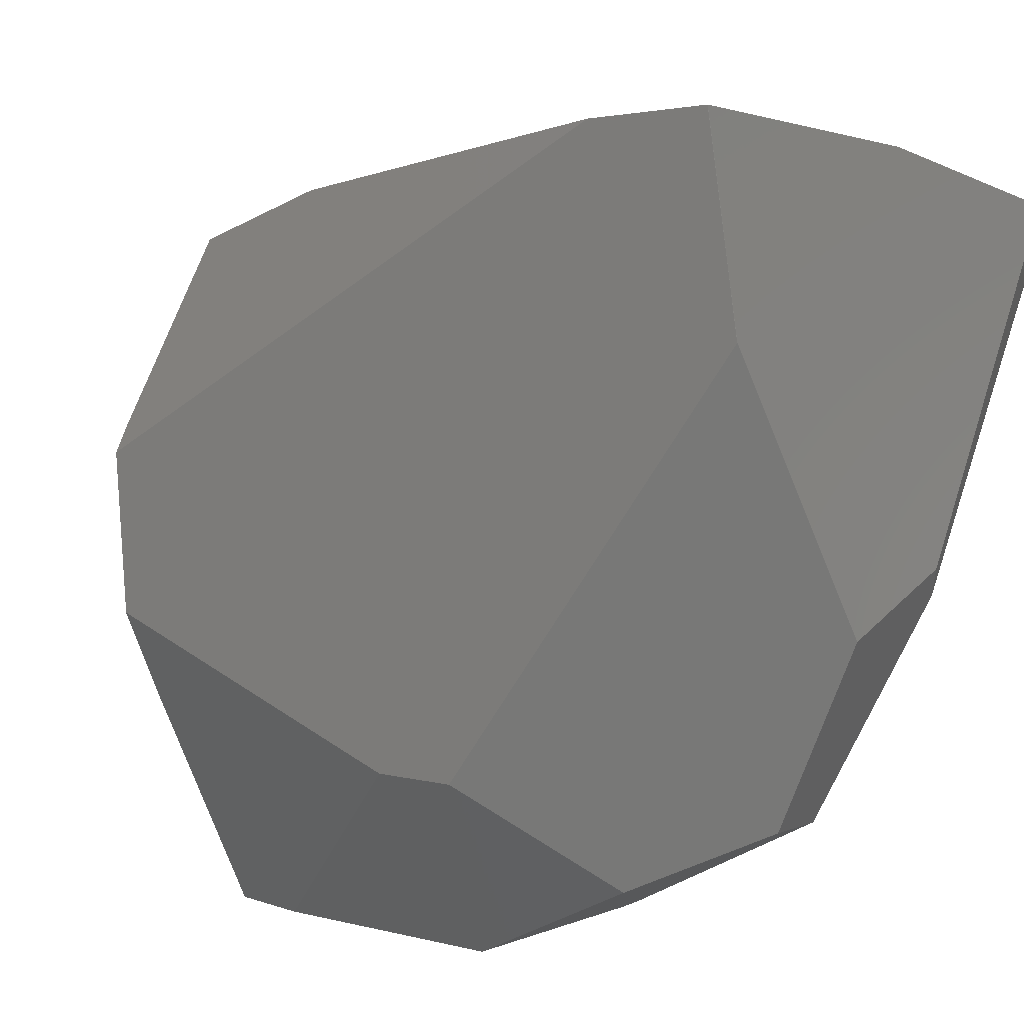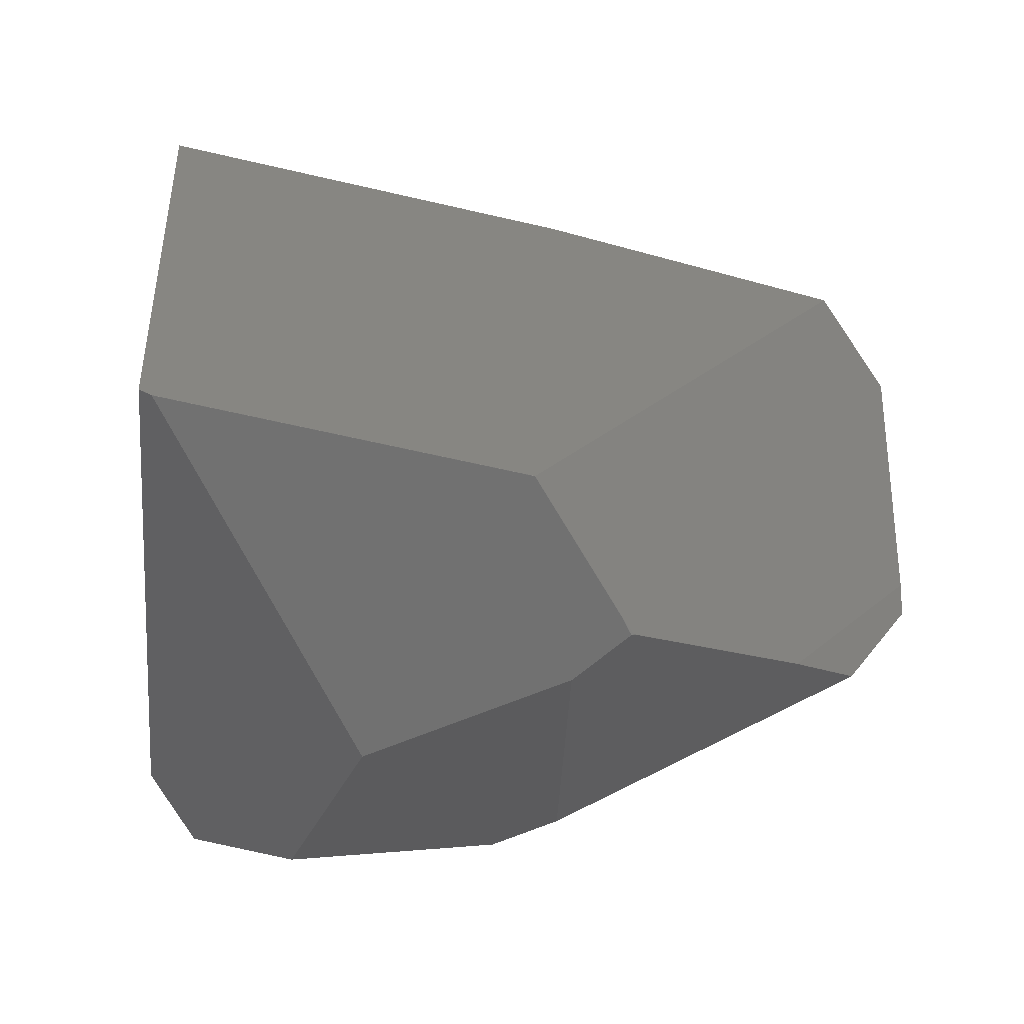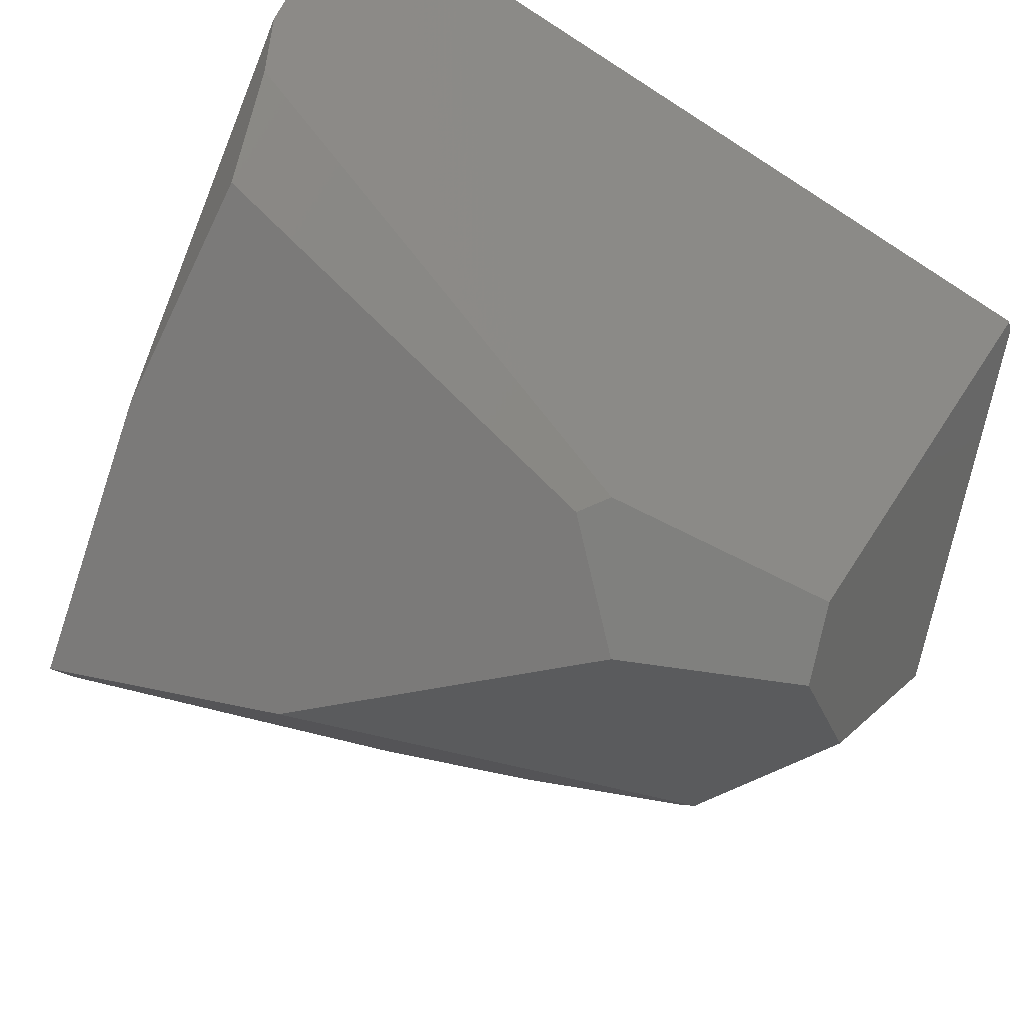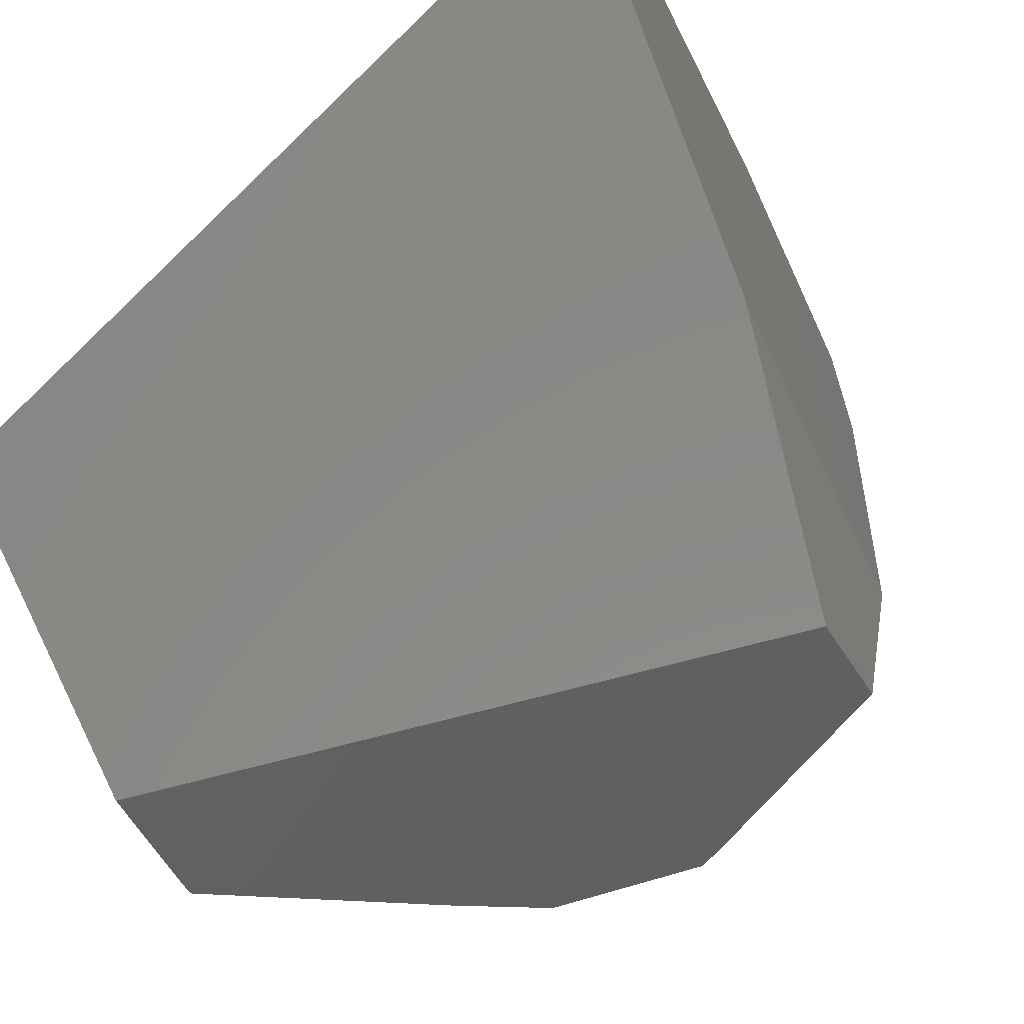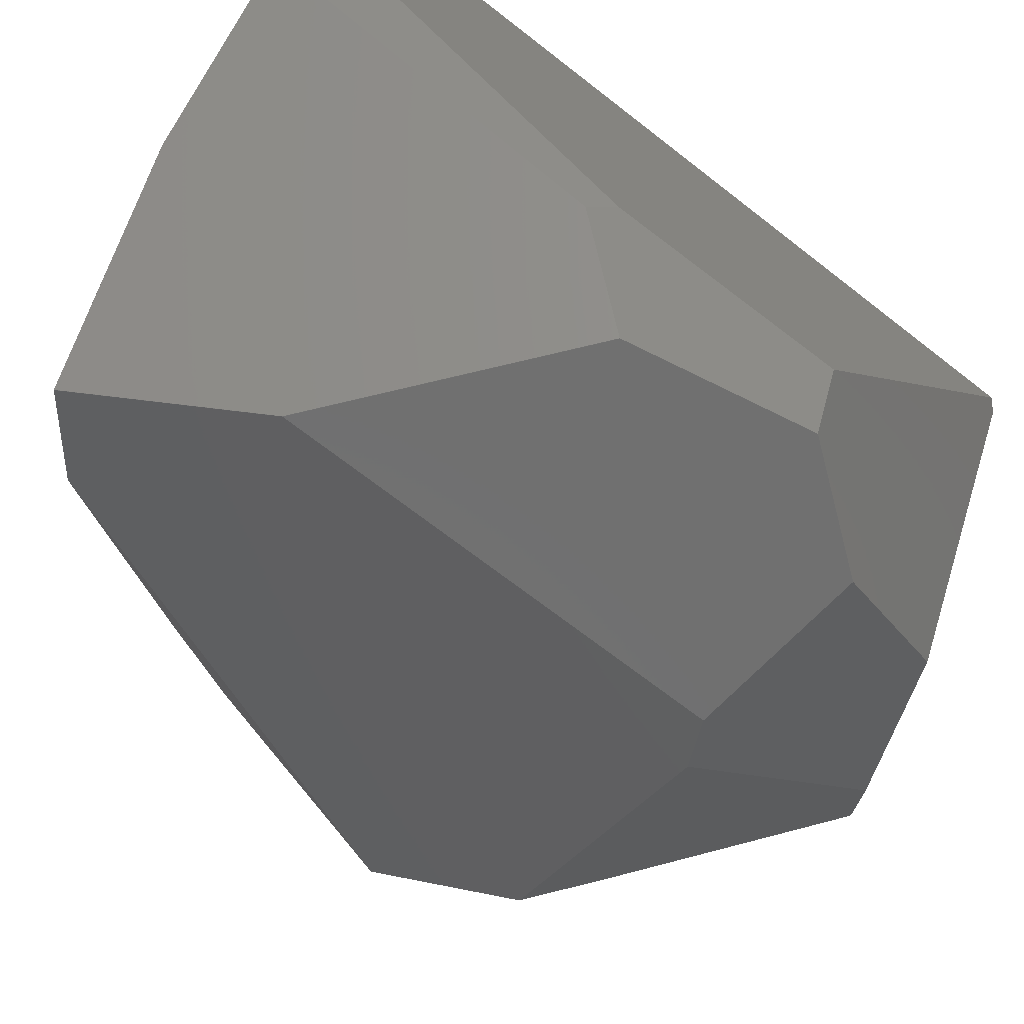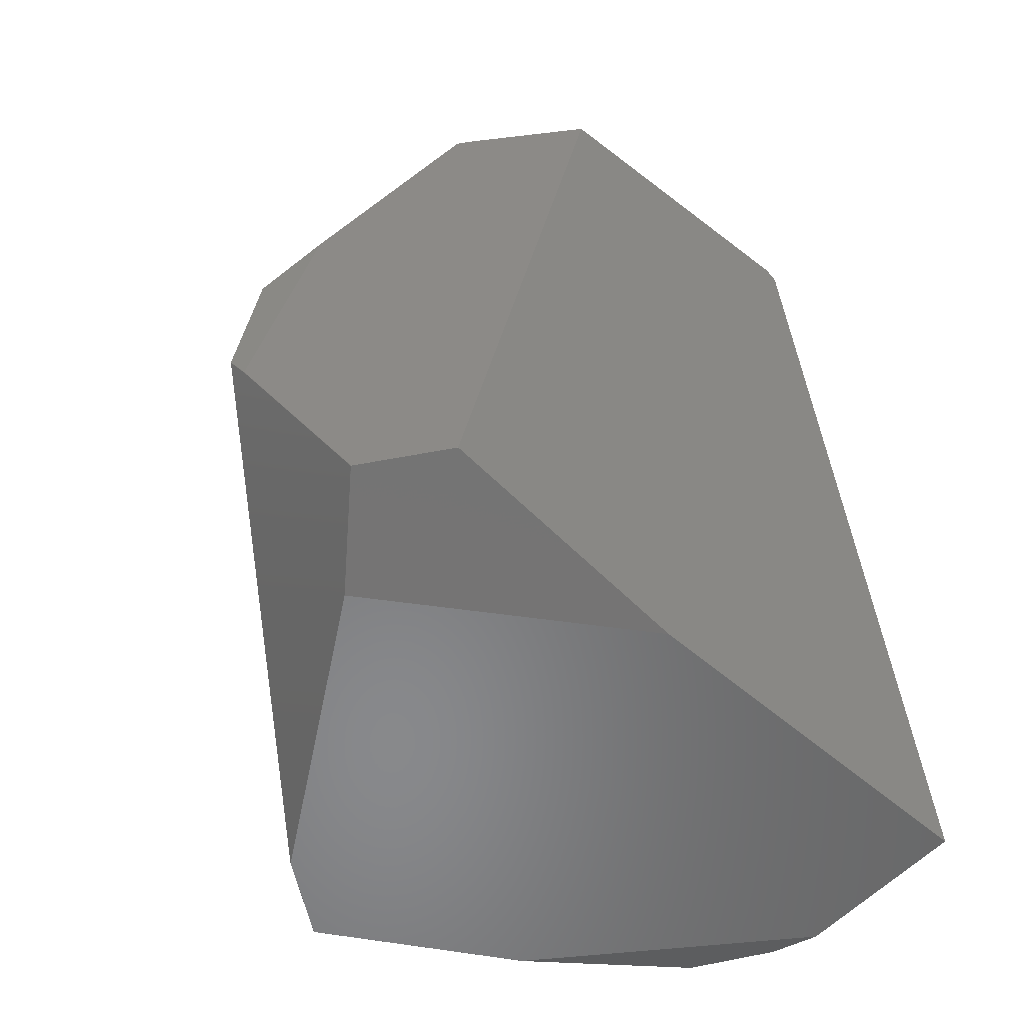
<metadata>
{"format":"stl","ext":"stl","renderer":"f3d","projection":"perspective","resolution":1024,"background":"white","views":[{"elev":-76.3,"azim":-22.8,"up":"+Z"},{"elev":11.3,"azim":179.6,"up":"+Z"},{"elev":-31.0,"azim":58.9,"up":"+Z"},{"elev":71.0,"azim":-129.9,"up":"+Z"},{"elev":-67.3,"azim":57.4,"up":"+Z"},{"elev":-25.5,"azim":-49.6,"up":"+Y"}]}
</metadata>
<code>
# stl→obj: 88 verts, 172 faces
v 545.9 -465.8 -39.57
v 641.1 -371.8 -32.65
v 546 -465.8 -39.57
v 666 -283.5 5.954
v 666 -283.5 6.054
v 673.3 -391.2 17.35
v 672.9 -511.6 268.6
v 673 -511.6 268.6
v 672.9 -511.5 268.6
v 641.1 -371.9 -32.65
v 546 -465.9 -39.57
v 644.4 -149.5 197.1
v 649.9 -154.1 198.6
v 644.4 -149.5 197
v 498.7 -113.7 172.2
v 360.4 -381.9 205.2
v 649.8 -154.1 198.7
v 665.3 -553.5 108.4
v 673.3 -391.3 17.25
v 679.7 -549.3 153.7
v 331.8 -310.9 85.58
v 331.8 -388.8 163.5
v 461.4 -116.2 111.2
v 498.8 -113.7 172.2
v 649.9 -154.1 198.7
v 673 -511.5 268.6
v 678.5 -546 182.3
v 498.7 -113.7 172.1
v 500.1 -544.8 -20.19
v 587.6 -555.5 52.03
v 484.9 -444.5 232.5
v 500 -544.8 -20.09
v 460.3 -520 0.7724
v 500 -544.8 -20.19
v 587.5 -555.5 52.13
v 668.2 -404.1 9.276
v 331.8 -388.8 163.4
v 331.8 -388.9 163.5
v 332.3 -301.2 74.72
v 332.3 -301.3 74.72
v 500 -544.7 -20.19
v 644.3 -149.5 197.1
v 487.4 -234.2 0.1893
v 514.7 -245.7 -13.97
v 679.7 -549.2 153.8
v 545.9 -465.9 -39.57
v 484.9 -444.4 232.5
v 678.4 -546.1 182.3
v 678.5 -546.1 182.3
v 331.8 -388.9 163.4
v 331.8 -311 85.48
v 460.3 -519.9 0.7724
v 367.1 -433.2 127
v 367.1 -433.2 126.9
v 462.3 -115.8 111
v 465.9 -115.4 118
v 462.4 -115.8 111
v 647.4 -281.9 -22.9
v 679.7 -549.2 153.7
v 679.6 -549.3 153.8
v 665.2 -553.5 108.5
v 673.3 -391.2 17.25
v 460.3 -520 0.8724
v 360.4 -382 205.2
v 332.3 -301.2 74.82
v 566.1 -156.6 51.73
v 600.3 -230.4 -15.43
v 566 -156.6 51.73
v 679.7 -549.3 153.8
v 641 -371.8 -32.65
v 484.6 -126 90.85
v 665.3 -553.5 108.5
v 668.2 -404 9.276
v 465.9 -115.4 118.1
v 389.5 -204.1 76.83
v 461.4 -116.2 111.1
v 484.5 -126 90.85
v 362.5 -238.9 62.43
v 587.5 -555.5 52.03
v 331.8 -310.9 85.48
v 389.5 -204.1 76.93
v 498.8 -113.7 172.1
v 466 -115.4 118
v 600.2 -230.4 -15.43
v 647.3 -281.9 -22.9
v 587.6 -555.5 52.13
v 362.5 -238.9 62.53
v 462.3 -115.8 111.1
f 1 2 3
f 4 5 6
f 7 8 9
f 2 10 11
f 12 13 14
f 15 16 17
f 18 19 20
f 21 22 23
f 15 12 24
f 4 25 5
f 26 27 6
f 15 24 28
f 12 25 13
f 25 4 13
f 29 10 30
f 10 18 30
f 7 9 31
f 32 33 34
f 7 31 35
f 18 10 36
f 22 37 38
f 39 33 40
f 33 41 34
f 25 9 26
f 25 12 17
f 15 17 42
f 1 43 44
f 12 14 24
f 5 25 6
f 27 45 6
f 9 8 26
f 25 17 9
f 11 29 46
f 16 31 47
f 8 48 49
f 33 50 51
f 33 39 52
f 33 53 54
f 17 16 9
f 53 31 38
f 17 12 42
f 12 15 42
f 55 56 57
f 4 2 58
f 6 45 59
f 25 26 6
f 8 27 26
f 60 48 61
f 59 19 62
f 19 18 36
f 31 53 63
f 53 33 63
f 16 38 64
f 16 22 38
f 39 21 65
f 41 46 34
f 66 14 67
f 66 67 68
f 10 29 11
f 1 11 46
f 45 27 69
f 31 63 35
f 2 70 58
f 14 66 71
f 32 34 35
f 18 20 72
f 4 6 62
f 6 59 62
f 59 45 20
f 19 59 20
f 10 2 36
f 62 36 73
f 31 9 47
f 9 16 47
f 38 31 64
f 31 16 64
f 15 56 74
f 75 23 76
f 33 32 63
f 63 32 35
f 53 38 54
f 37 21 50
f 55 57 77
f 41 39 78
f 66 77 71
f 2 1 70
f 2 11 3
f 11 1 3
f 46 29 34
f 41 1 46
f 48 69 49
f 8 7 48
f 29 30 34
f 61 35 72
f 1 41 78
f 33 54 50
f 14 13 67
f 13 4 67
f 30 35 79
f 60 72 69
f 48 60 69
f 60 61 72
f 19 36 62
f 4 62 73
f 39 41 52
f 41 33 52
f 50 21 51
f 39 51 80
f 37 22 21
f 81 21 23
f 61 48 35
f 48 7 35
f 56 55 74
f 43 78 76
f 14 71 82
f 57 56 83
f 1 44 84
f 77 66 68
f 23 55 76
f 43 1 78
f 68 67 84
f 67 4 58
f 77 68 84
f 67 58 85
f 30 72 86
f 30 18 72
f 72 20 69
f 20 45 69
f 36 2 73
f 2 4 73
f 54 38 50
f 38 37 50
f 39 40 51
f 40 33 51
f 35 34 79
f 34 30 79
f 56 28 83
f 56 15 28
f 77 57 71
f 57 83 82
f 83 28 82
f 71 57 82
f 43 77 84
f 44 43 84
f 78 87 81
f 78 39 87
f 58 70 85
f 70 1 85
f 72 35 86
f 35 30 86
f 69 27 49
f 27 8 49
f 51 21 80
f 21 39 80
f 28 24 82
f 24 14 82
f 67 85 84
f 85 1 84
f 21 87 65
f 87 39 65
f 87 21 81
f 78 81 75
f 22 16 23
f 16 15 23
f 81 23 75
f 78 75 76
f 55 23 88
f 23 15 74
f 55 77 76
f 77 43 76
f 23 74 88
f 74 55 88

</code>
